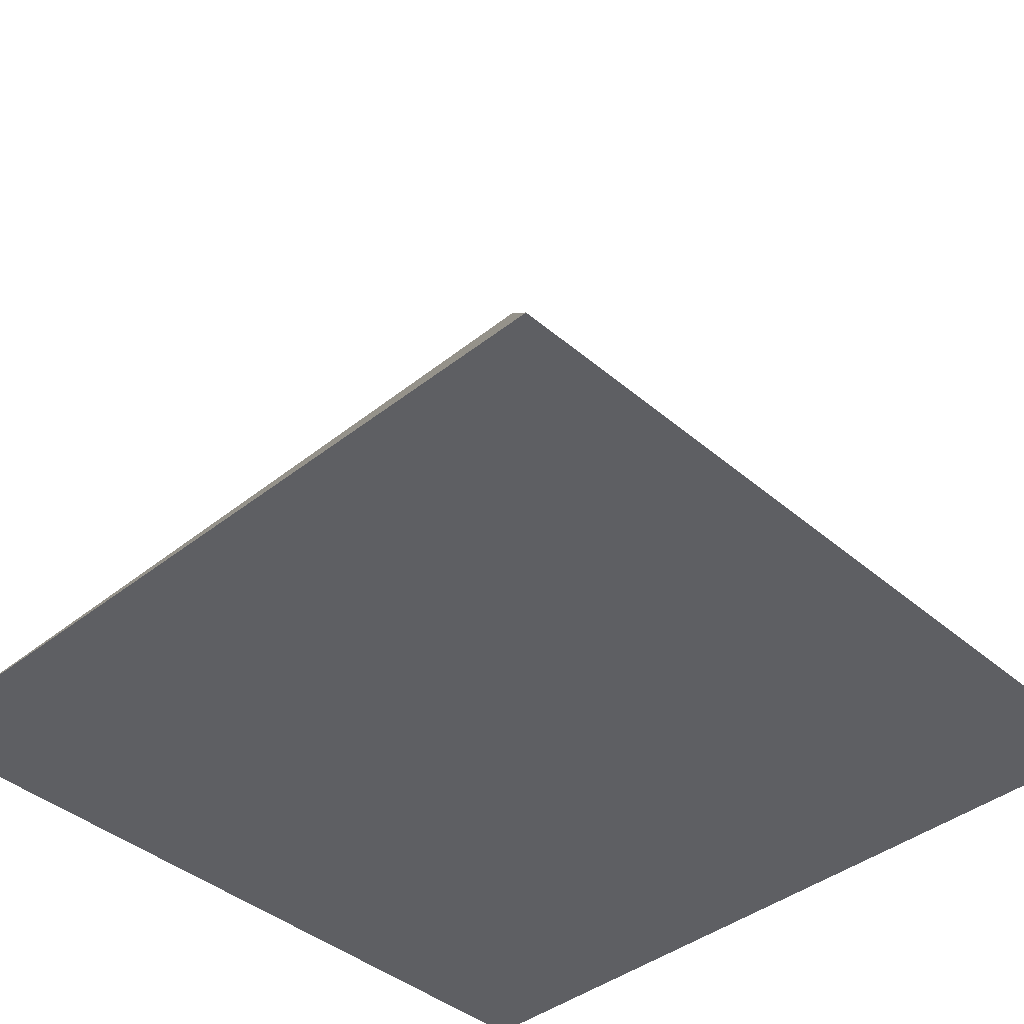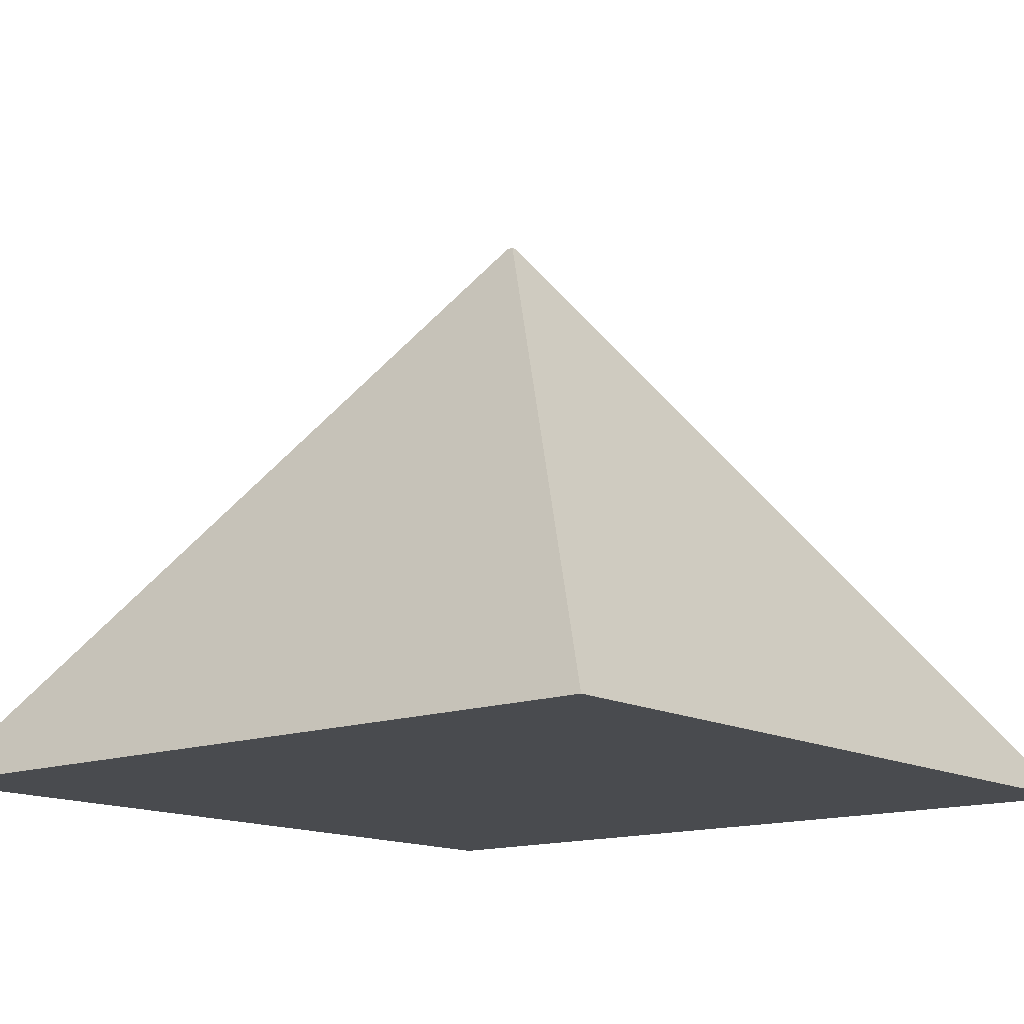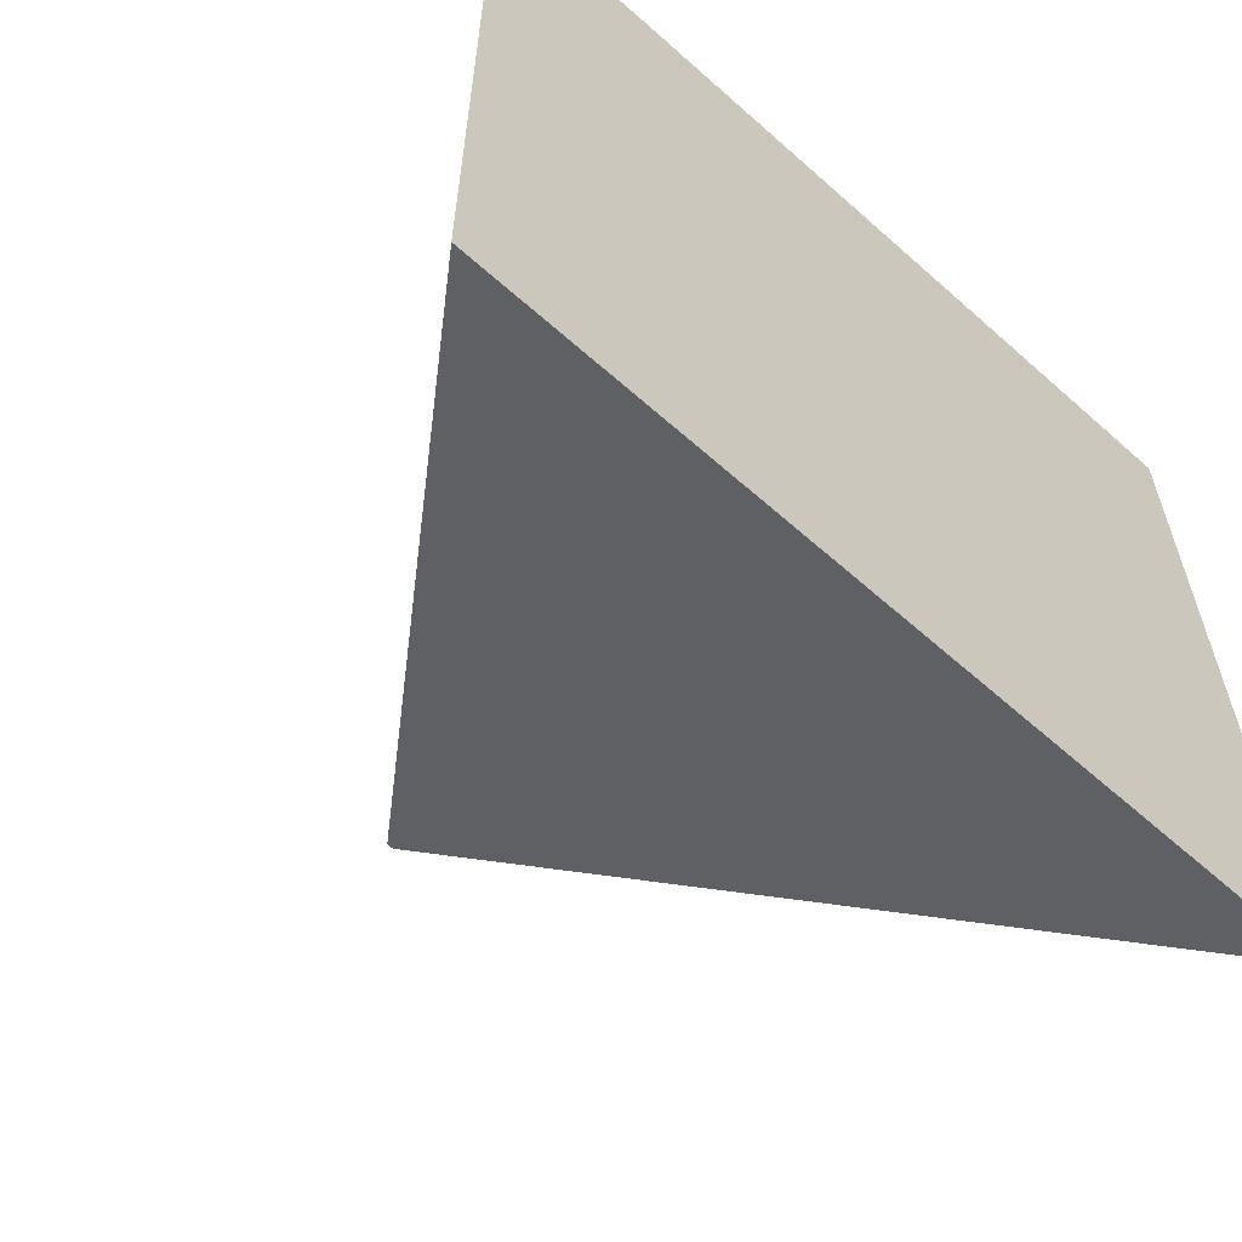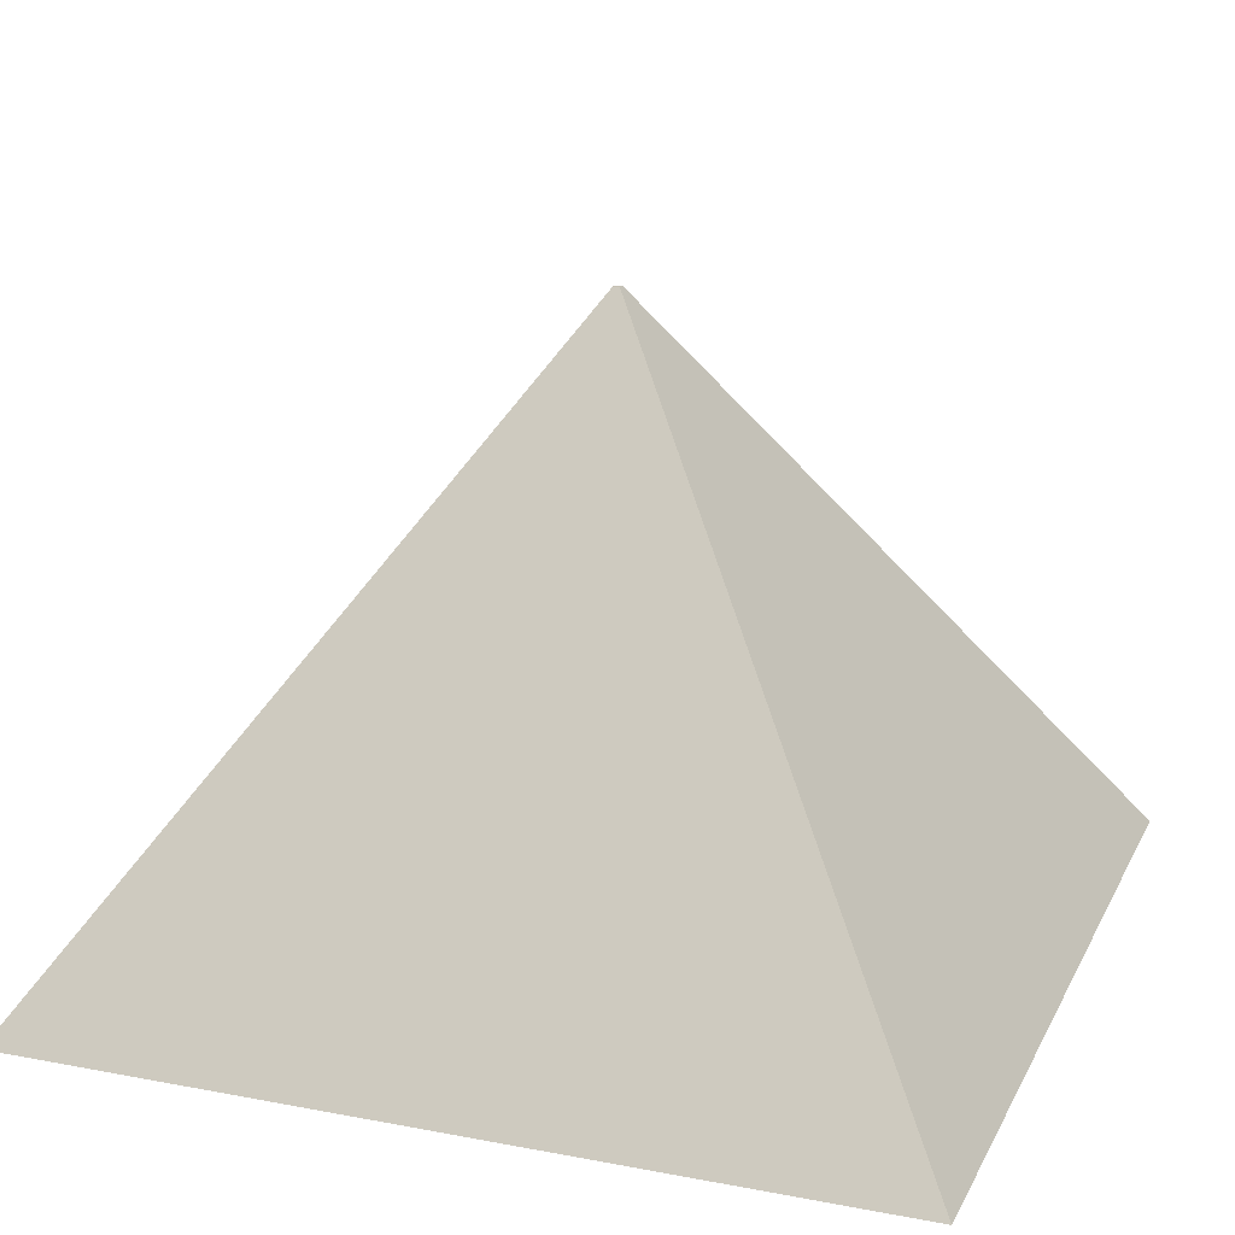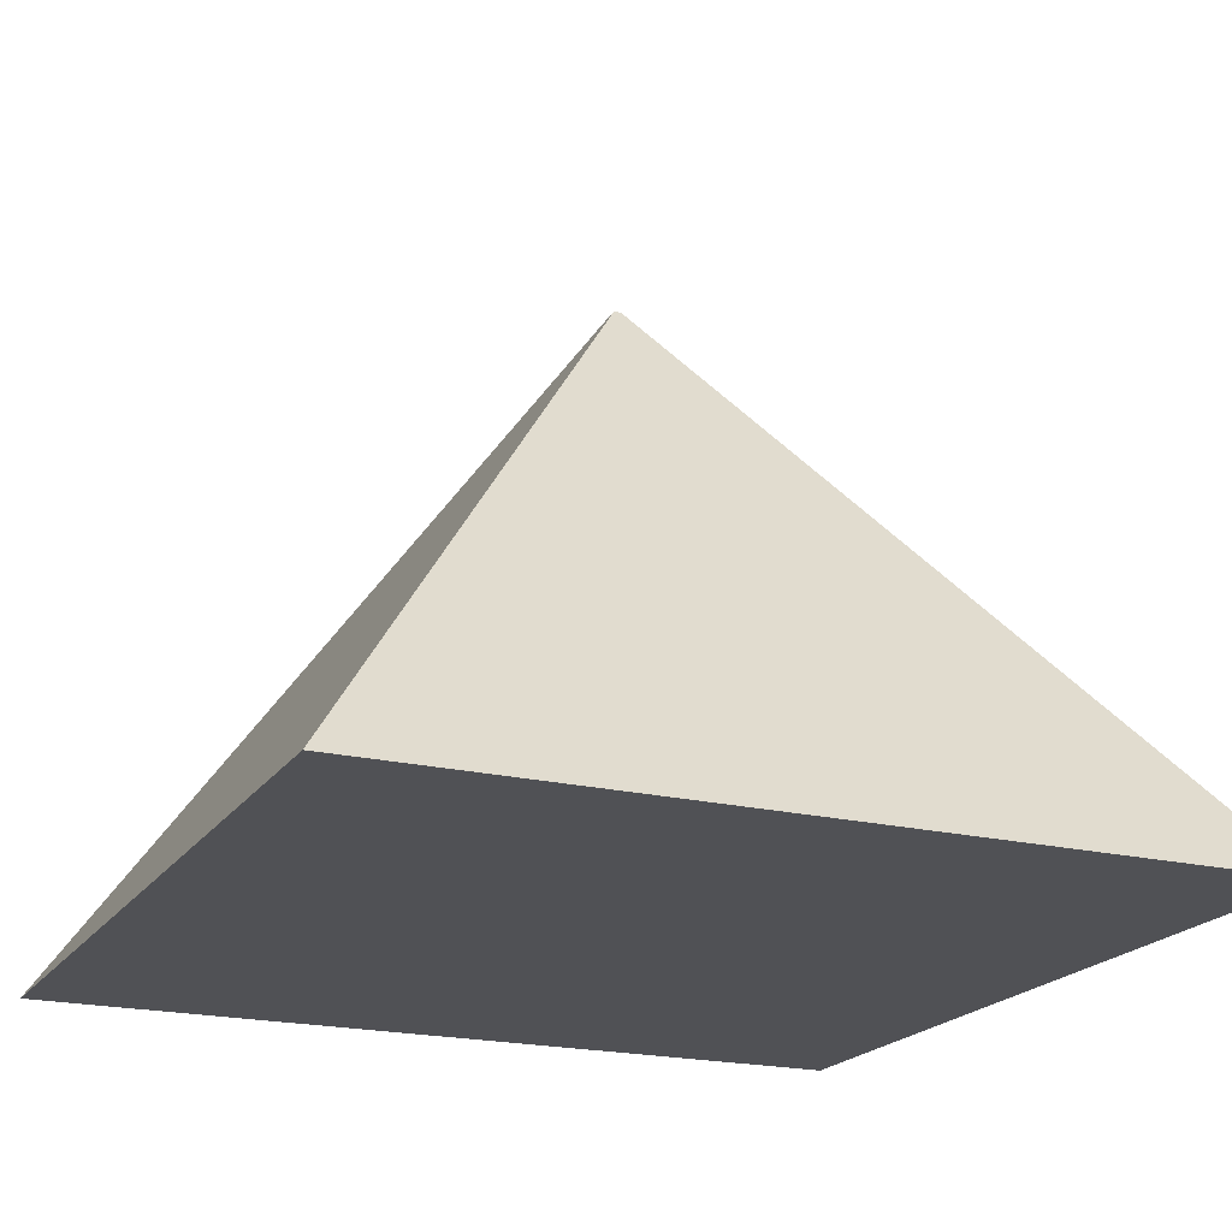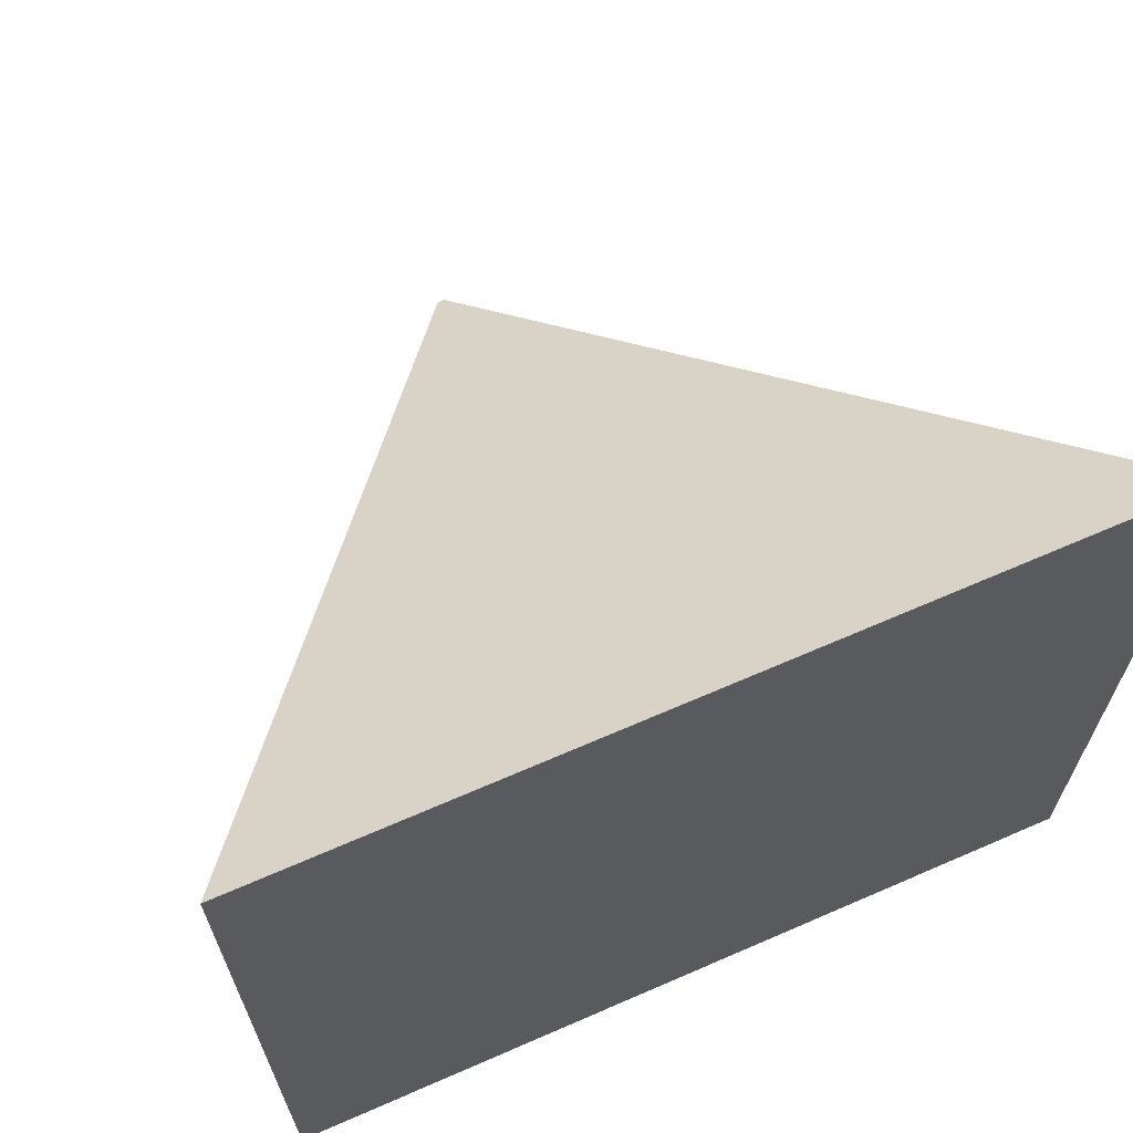
<metadata>
{"format":"obj","ext":"obj","renderer":"f3d","projection":"perspective","resolution":1024,"background":"white","views":[{"elev":-40.9,"azim":-46.1,"up":"+Y"},{"elev":-14.2,"azim":-140.4,"up":"+Y"},{"elev":-61.5,"azim":-42.2,"up":"+Z"},{"elev":18.5,"azim":-70.0,"up":"+Y"},{"elev":-20.2,"azim":-114.0,"up":"+Y"},{"elev":66.9,"azim":-23.6,"up":"+Z"}]}
</metadata>
<code>
o Cube
v 0.8967 -1.038 -0.719
v 0.8967 -1.038 1.281
v -1.103 -1.038 1.281
v -1.103 -1.038 -0.719
v -0.09515 0.395 0.2728
v -0.09515 0.395 0.2891
v -0.1115 0.395 0.2891
v -0.1115 0.395 0.2728
f 1 2 3 4
f 5 8 7 6
f 1 5 6 2
f 2 6 7 3
f 3 7 8 4
f 5 1 4 8

</code>
